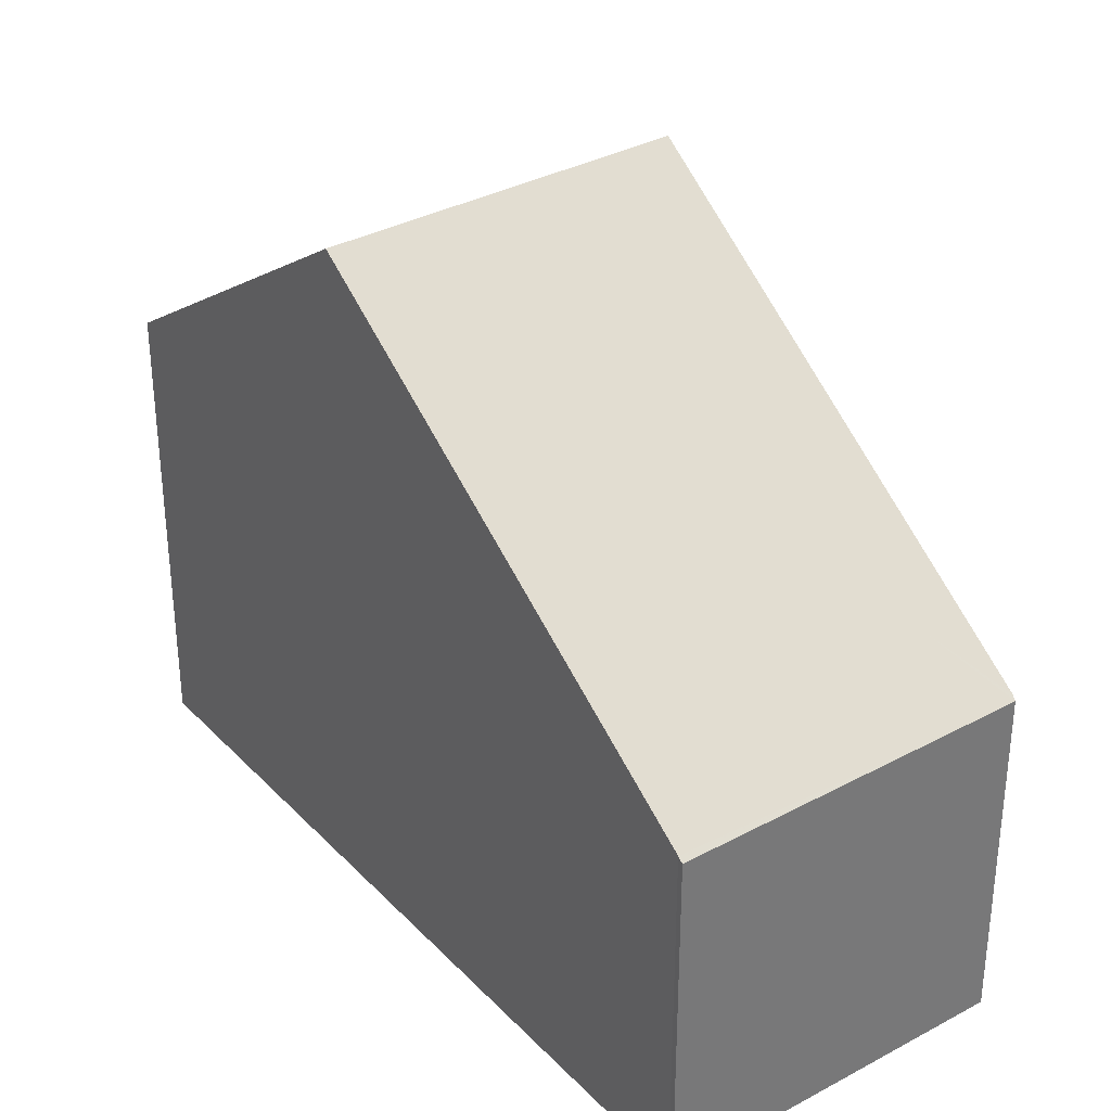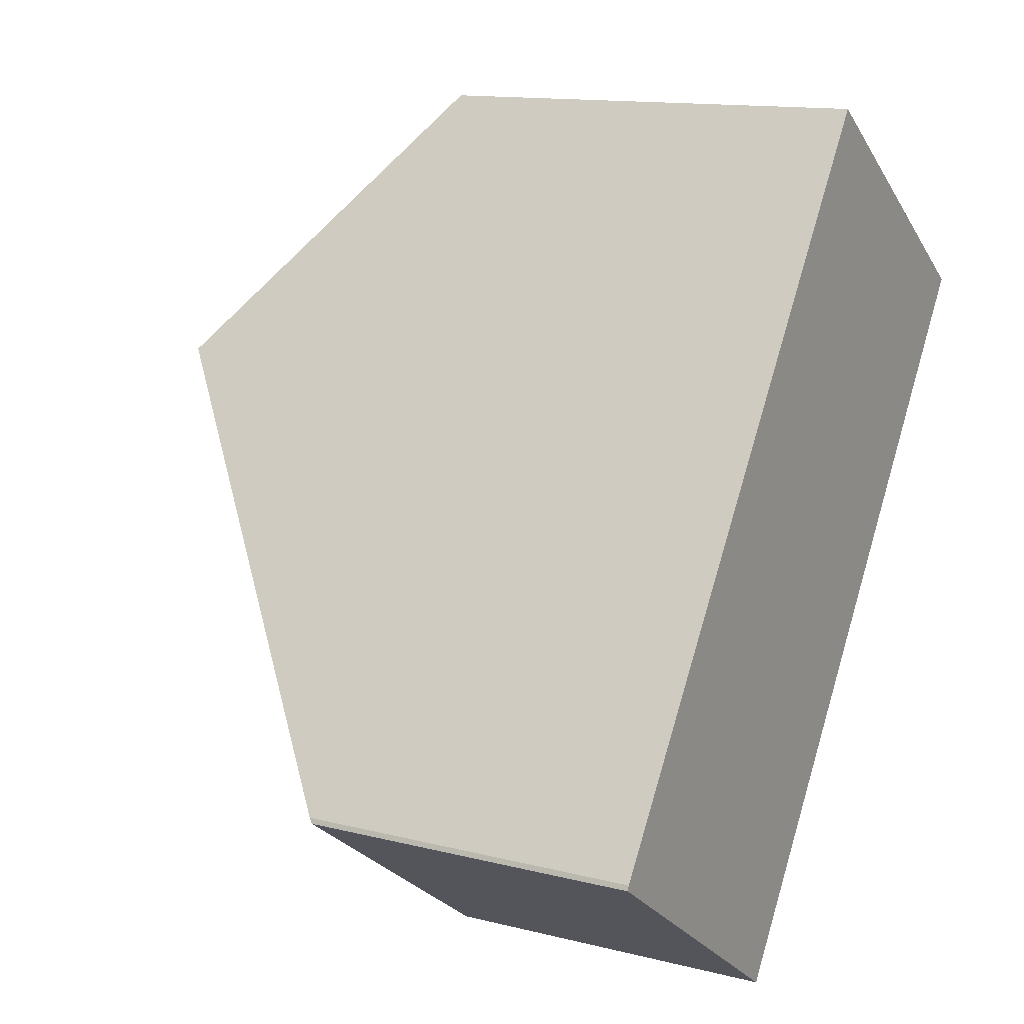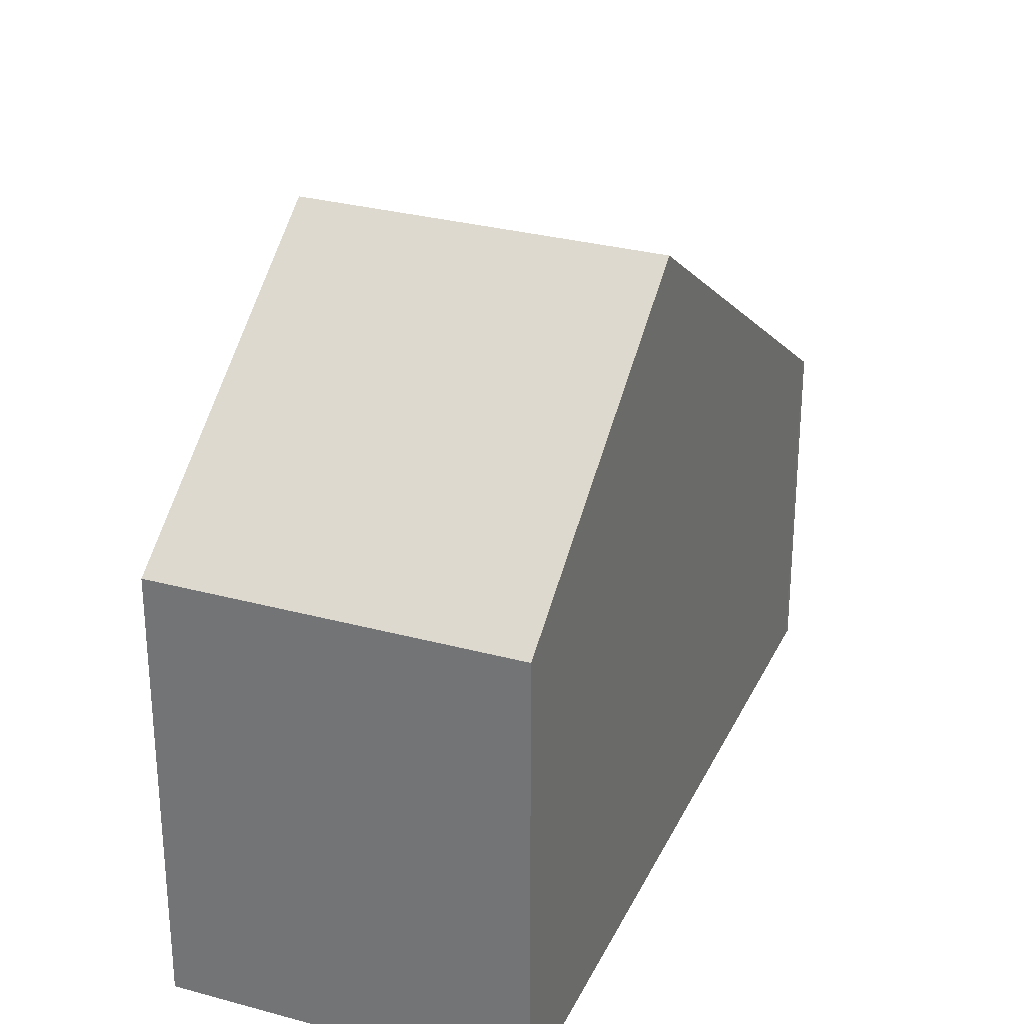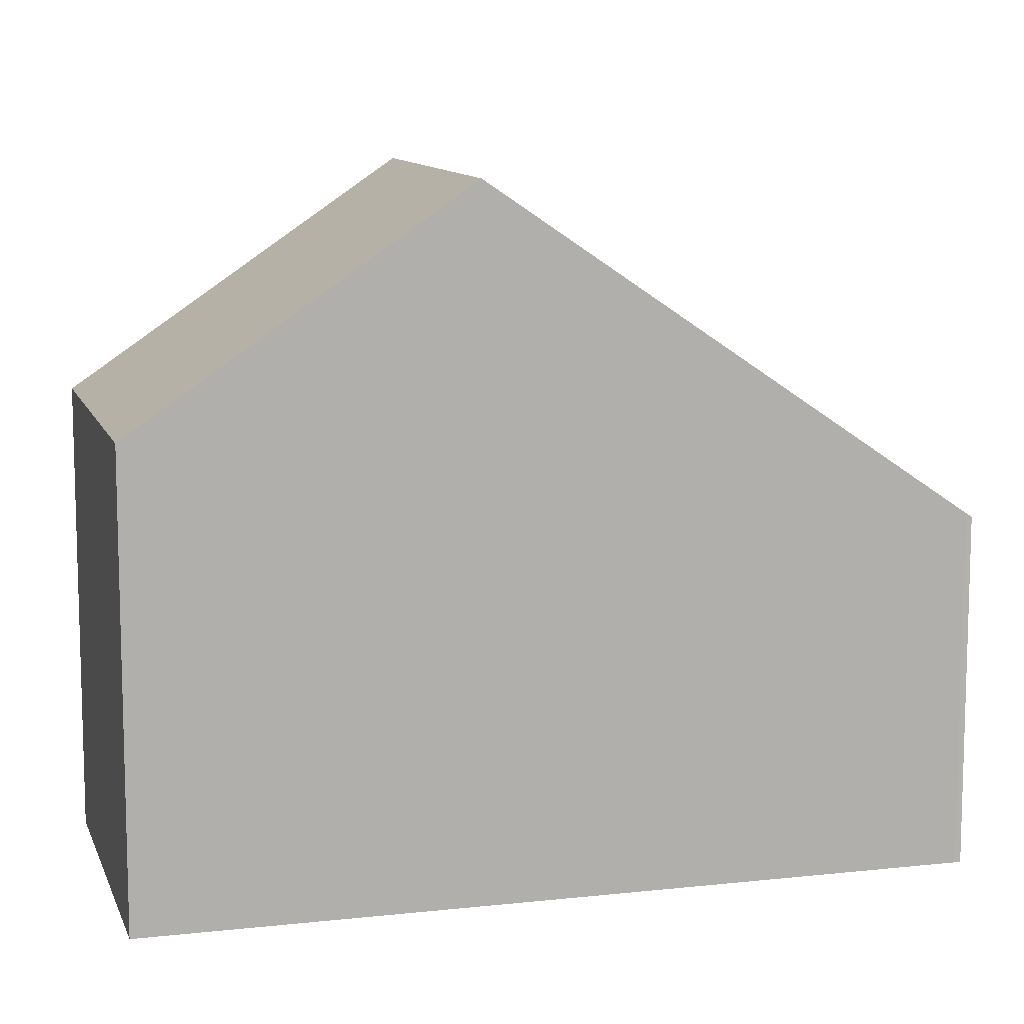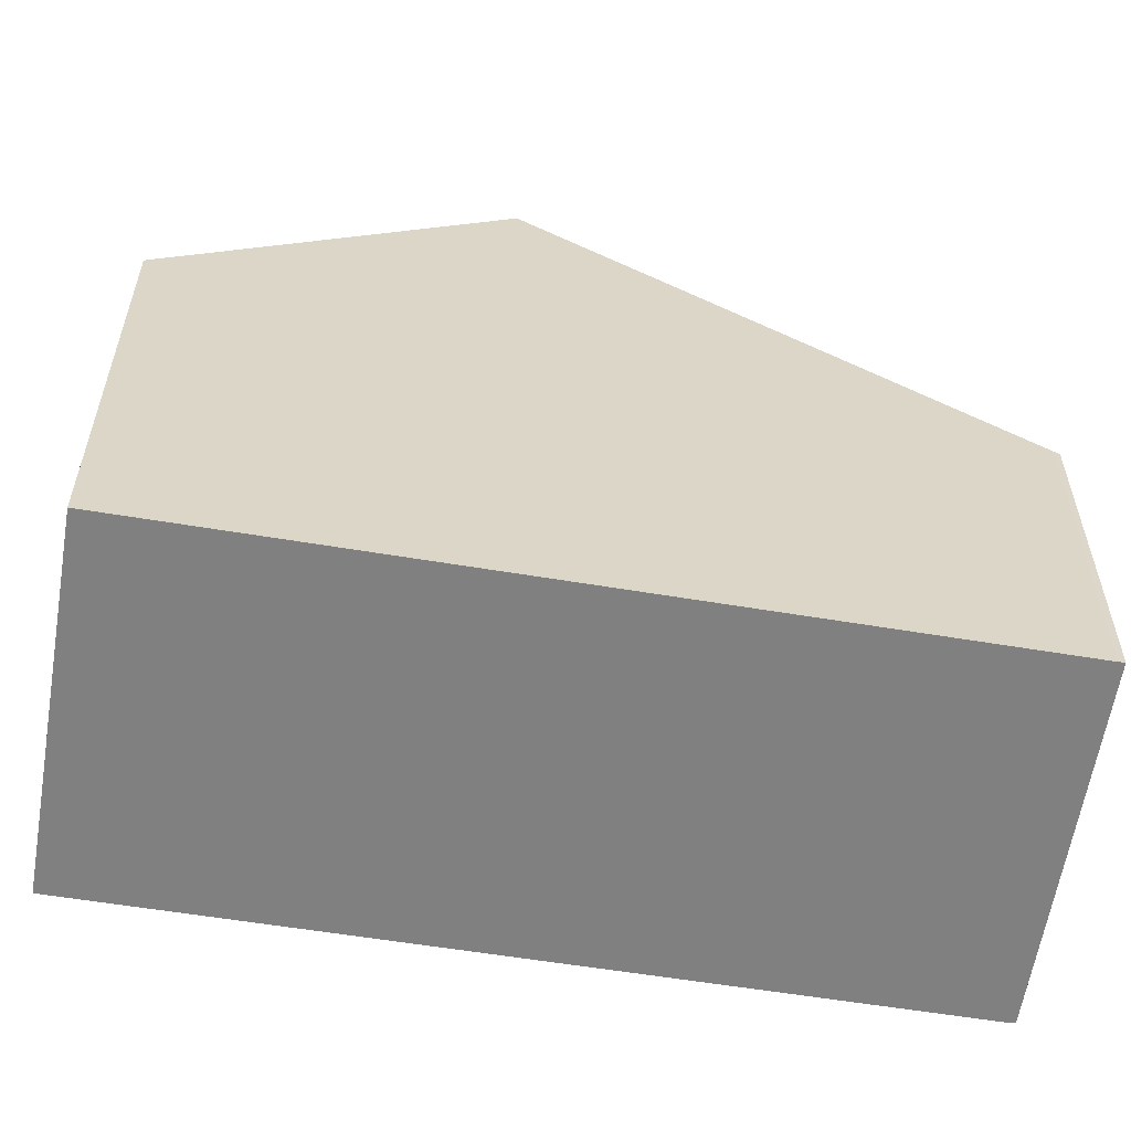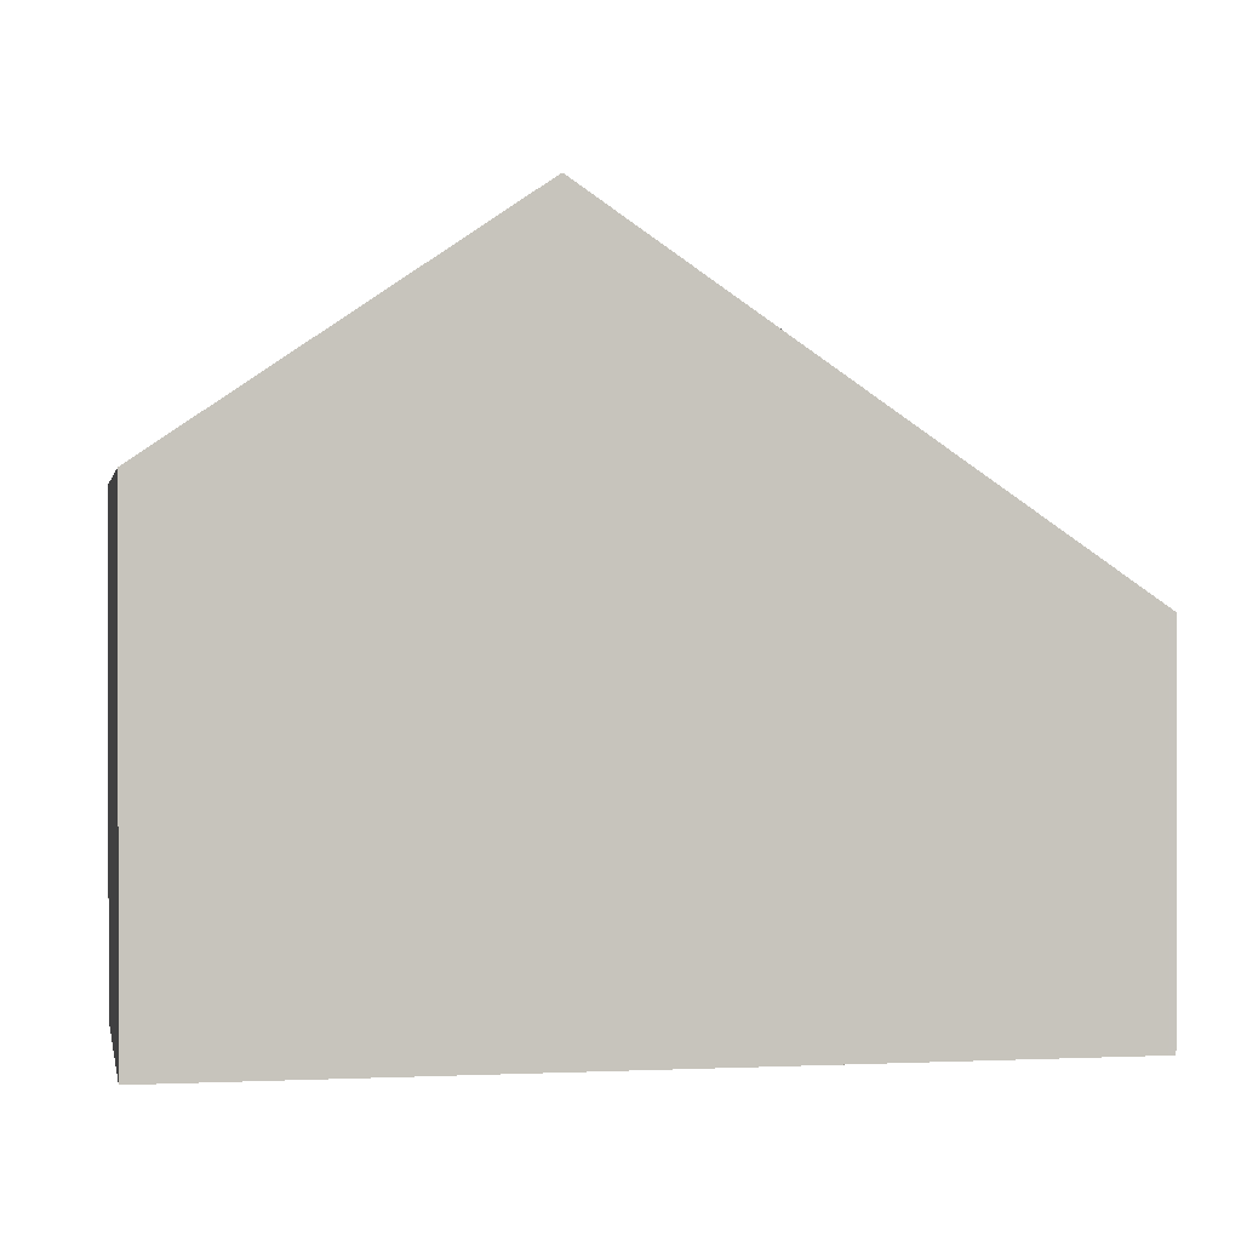
<metadata>
{"format":"obj","ext":"obj","renderer":"f3d","projection":"perspective","resolution":1024,"background":"white","views":[{"elev":34.6,"azim":-1.4,"up":"+Z"},{"elev":13.3,"azim":119.8,"up":"+Y"},{"elev":30.0,"azim":-123.2,"up":"+Z"},{"elev":10.9,"azim":-70.4,"up":"+Z"},{"elev":-60.1,"azim":-64.5,"up":"+Z"},{"elev":0.6,"azim":-65.4,"up":"+Z"}]}
</metadata>
<code>
v -758.9 -1766 4.378
v -758.8 -1766 4.334
v -762.5 -1769 4.355
v -762.6 -1769 4.405
v -764.7 -1758 5.687
v -768.4 -1761 5.71
v -762.3 -1761 8.506
v -766 -1764 8.527
v -762.3 -1761 8.506
v -758.9 -1766 4.478
v -762.5 -1769 4.386
v -762.5 -1769 4.355
v -763 -1768 4.953
v -759.3 -1766 4.932
v -766 -1764 8.527
v -762.3 -1761 8.506
v -762.3 -1761 8.506
v -764.7 -1758 5.688
v -759.3 -1766 4.932
v -768.4 -1761 5.71
v -764.7 -1758 5.69
v -764.7 -1758 5.69
v -762.8 -1762 8.508
v -759.8 -1766 4.934
v -759.3 -1767 4.337
v -765.2 -1758 5.692
v -762.8 -1762 8.508
v -765.2 -1758 5.69
v -763.1 -1761 8.173
v -766.3 -1764 8.193
v -762.6 -1761 8.171
v -762.6 -1761 8.171
v -763.8 -1767 5.915
v -760.6 -1765 5.896
v -760.1 -1765 5.894
v -760.1 -1765 5.894
v -760 -1766 5.173
v -763.2 -1768 5.19
v -759.5 -1765 5.171
v -759.5 -1765 5.171
v -758.8 -1766 4.334
v -758.9 -1766 4.378
v -758.9 -1766 0
v -758.8 -1766 0
v -759.3 -1767 4.337
v -758.8 -1766 4.334
v -758.8 -1766 0
v -759.3 -1767 0
v -762.5 -1769 4.386
v -762.5 -1769 4.355
v -762.5 -1769 0
v -762.5 -1769 0
v -763 -1768 4.953
v -762.6 -1769 4.405
v -762.6 -1769 0
v -763 -1768 0
v -764.7 -1758 5.69
v -764.7 -1758 5.687
v -764.7 -1758 0
v -764.7 -1758 8.882e-16
v -765.2 -1758 5.69
v -768.4 -1761 5.71
v -768.4 -1761 0
v -765.2 -1758 8.882e-16
v -760.1 -1765 5.894
v -762.3 -1761 8.506
v -762.3 -1761 0
v -760.1 -1765 0
v -758.9 -1766 4.378
v -758.9 -1766 4.478
v -758.9 -1766 0
v -758.9 -1766 0
v -762.6 -1769 4.405
v -762.5 -1769 4.386
v -762.5 -1769 0
v -762.6 -1769 0
v -762.5 -1769 4.355
v -762.5 -1769 4.355
v -762.5 -1769 0
v -762.5 -1769 0
v -763.2 -1768 5.19
v -763 -1768 4.953
v -763 -1768 0
v -763.2 -1768 0
v -766.3 -1764 8.193
v -766 -1764 8.527
v -766 -1764 0
v -766.3 -1764 0
v -764.7 -1758 5.687
v -764.7 -1758 5.688
v -764.7 -1758 -8.882e-16
v -764.7 -1758 0
v -758.9 -1766 4.478
v -759.3 -1766 4.932
v -759.3 -1766 0
v -758.9 -1766 0
v -762.6 -1761 8.171
v -764.7 -1758 5.69
v -764.7 -1758 8.882e-16
v -762.6 -1761 0
v -762.5 -1769 4.355
v -759.3 -1767 4.337
v -759.3 -1767 0
v -762.5 -1769 0
v -764.7 -1758 5.688
v -765.2 -1758 5.69
v -765.2 -1758 8.882e-16
v -764.7 -1758 -8.882e-16
v -768.4 -1761 5.71
v -766.3 -1764 8.193
v -766.3 -1764 0
v -768.4 -1761 0
v -762.3 -1761 8.506
v -762.6 -1761 8.171
v -762.6 -1761 0
v -762.3 -1761 0
v -766 -1764 8.527
v -763.8 -1767 5.915
v -763.8 -1767 8.882e-16
v -766 -1764 0
v -759.5 -1765 5.171
v -760.1 -1765 5.894
v -760.1 -1765 0
v -759.5 -1765 0
v -763.8 -1767 5.915
v -763.2 -1768 5.19
v -763.2 -1768 0
v -763.8 -1767 8.882e-16
v -759.3 -1766 4.932
v -759.5 -1765 5.171
v -759.5 -1765 0
v -759.3 -1766 0
v -764.7 -1758 0
v -758.9 -1766 0
v -758.8 -1766 0
v -762.5 -1769 0
v -762.6 -1769 0
v -768.4 -1761 0
f 12 3 11
f 19 10 14
f 25 12 11 4 13 24
f 38 33 34 37
f 30 20 26 29
f 32 21 22 31
f 40 35 36 39
f 26 20 6 28
f 21 18 5 22
f 24 14 10 1 2 25
f 37 34 35 40
f 29 26 21 32
f 28 18 21 26
f 29 27 15 30
f 31 16 17 32
f 32 17 27 29
f 33 8 23 34
f 35 9 7 36
f 34 23 9 35
f 37 24 13 38
f 39 19 14 40
f 40 14 24 37
f 42 43 44 41
f 46 47 48 45
f 50 51 52 49
f 54 55 56 53
f 58 59 60 57
f 62 63 64 61
f 66 67 68 65
f 70 71 72 69
f 74 75 76 73
f 78 79 80 77
f 82 83 84 81
f 86 87 88 85
f 90 91 92 89
f 94 95 96 93
f 98 99 100 97
f 102 103 104 101
f 106 107 108 105
f 110 111 112 109
f 114 115 116 113
f 118 119 120 117
f 122 123 124 121
f 126 127 128 125
f 130 131 132 129
f 134 135 136 137 138 133

</code>
